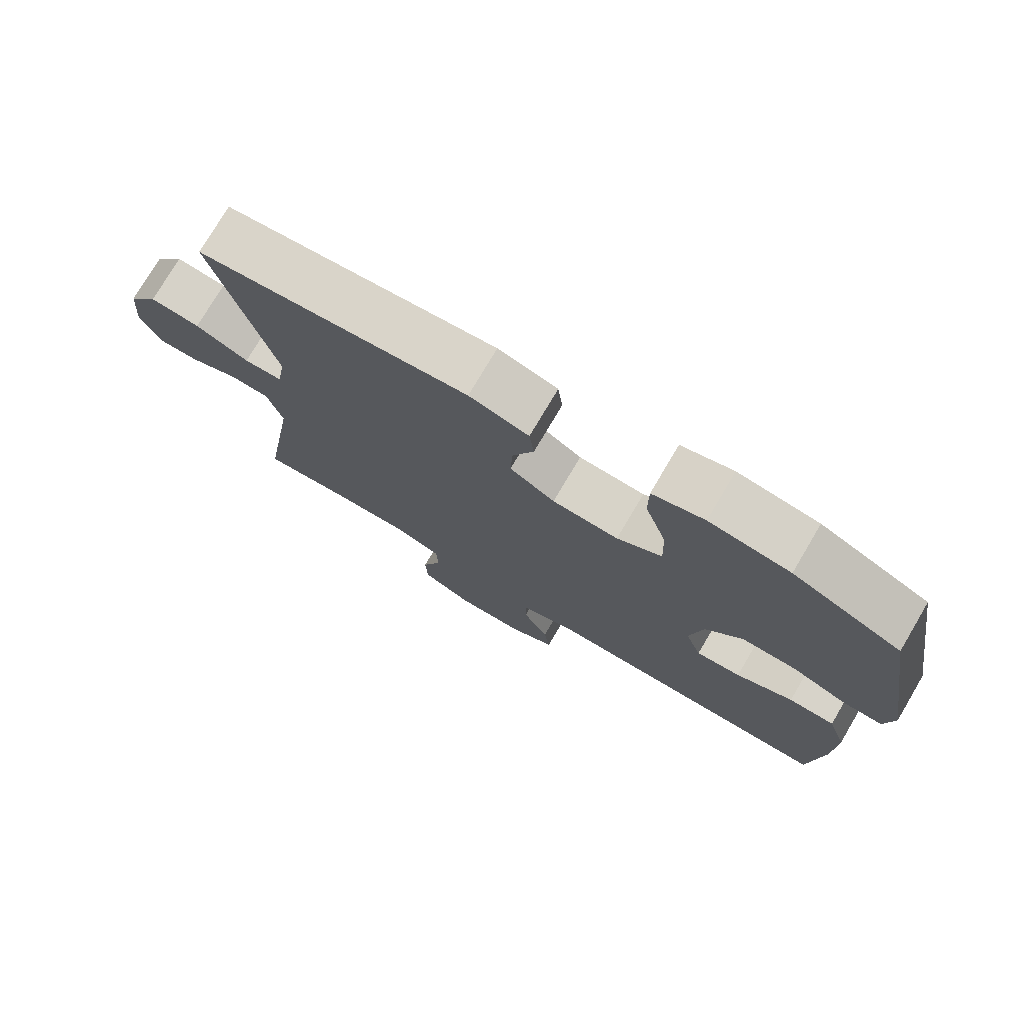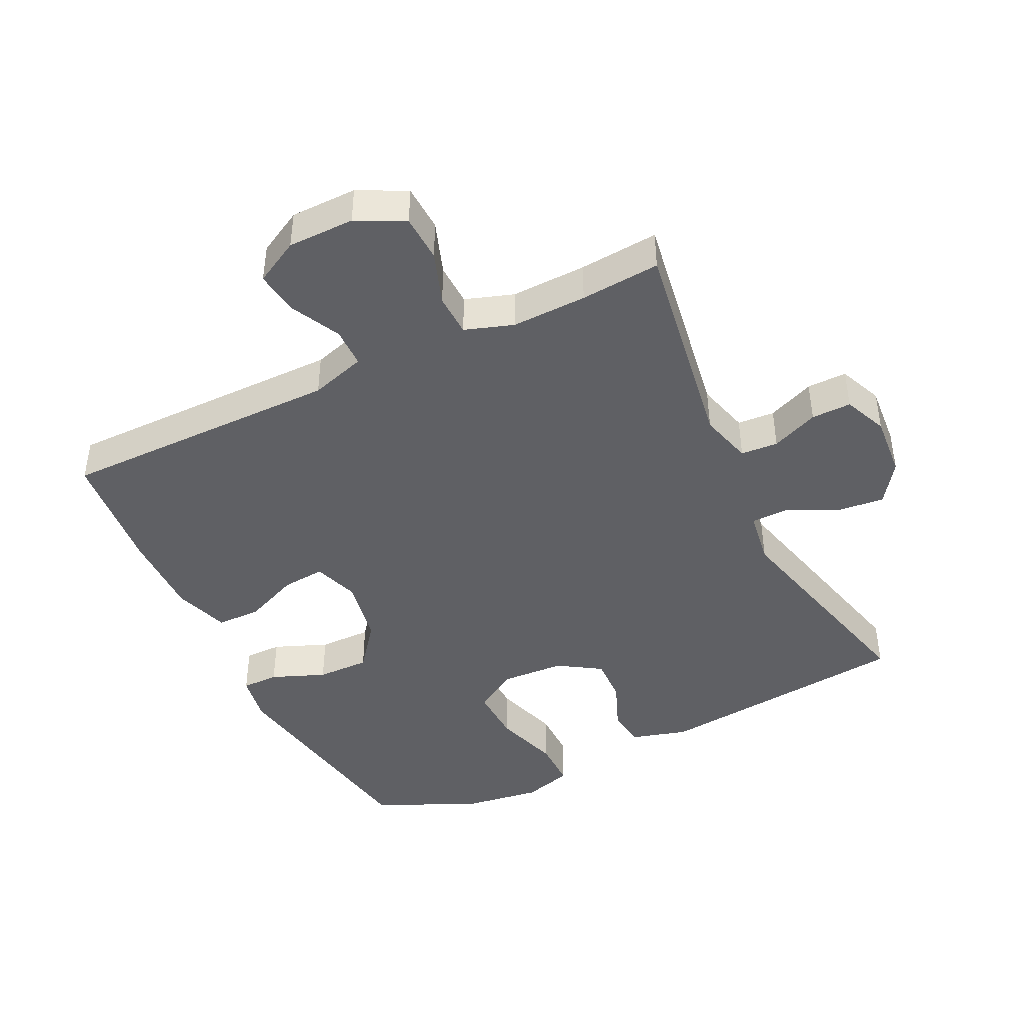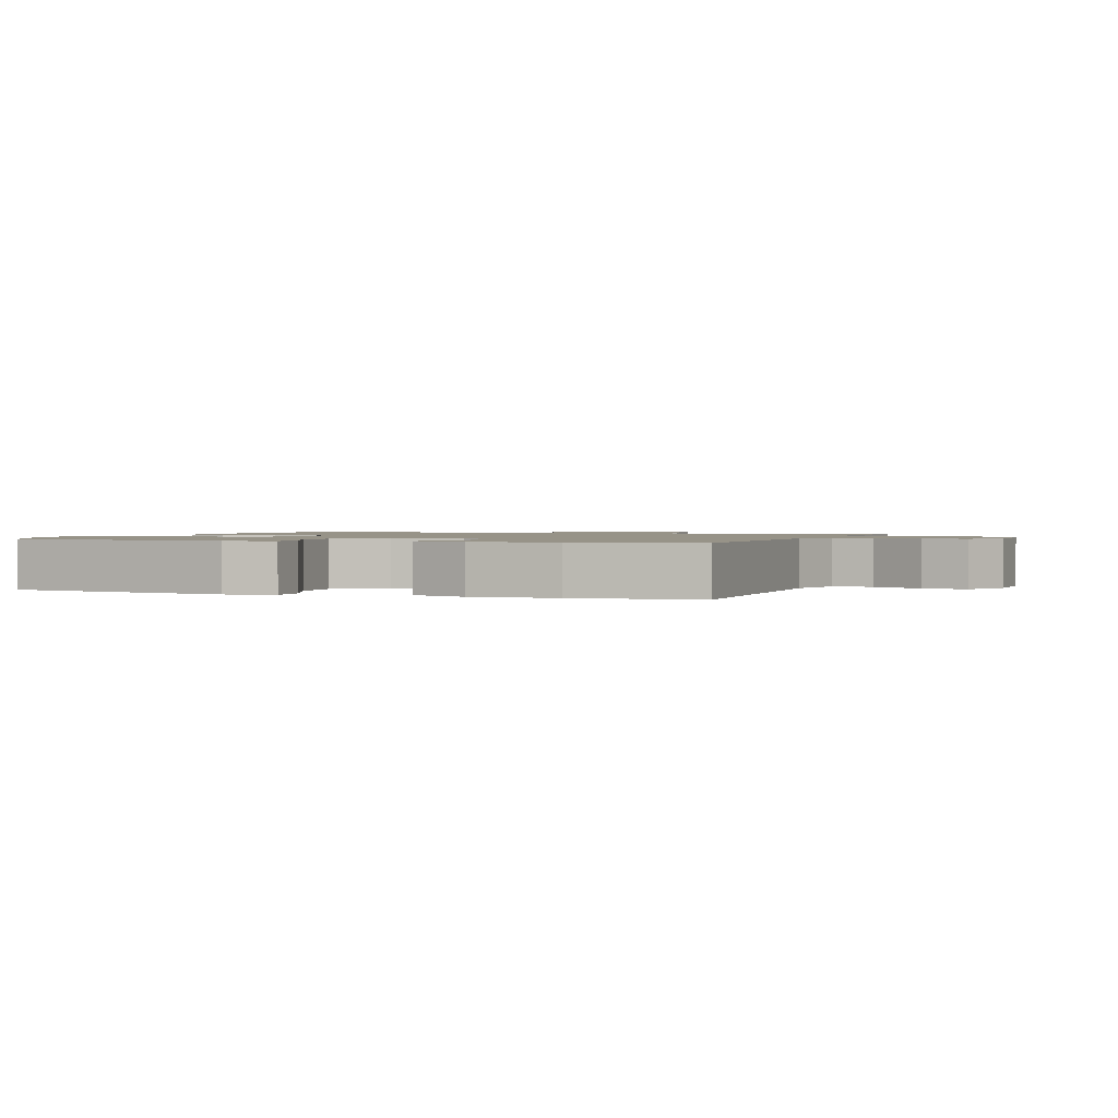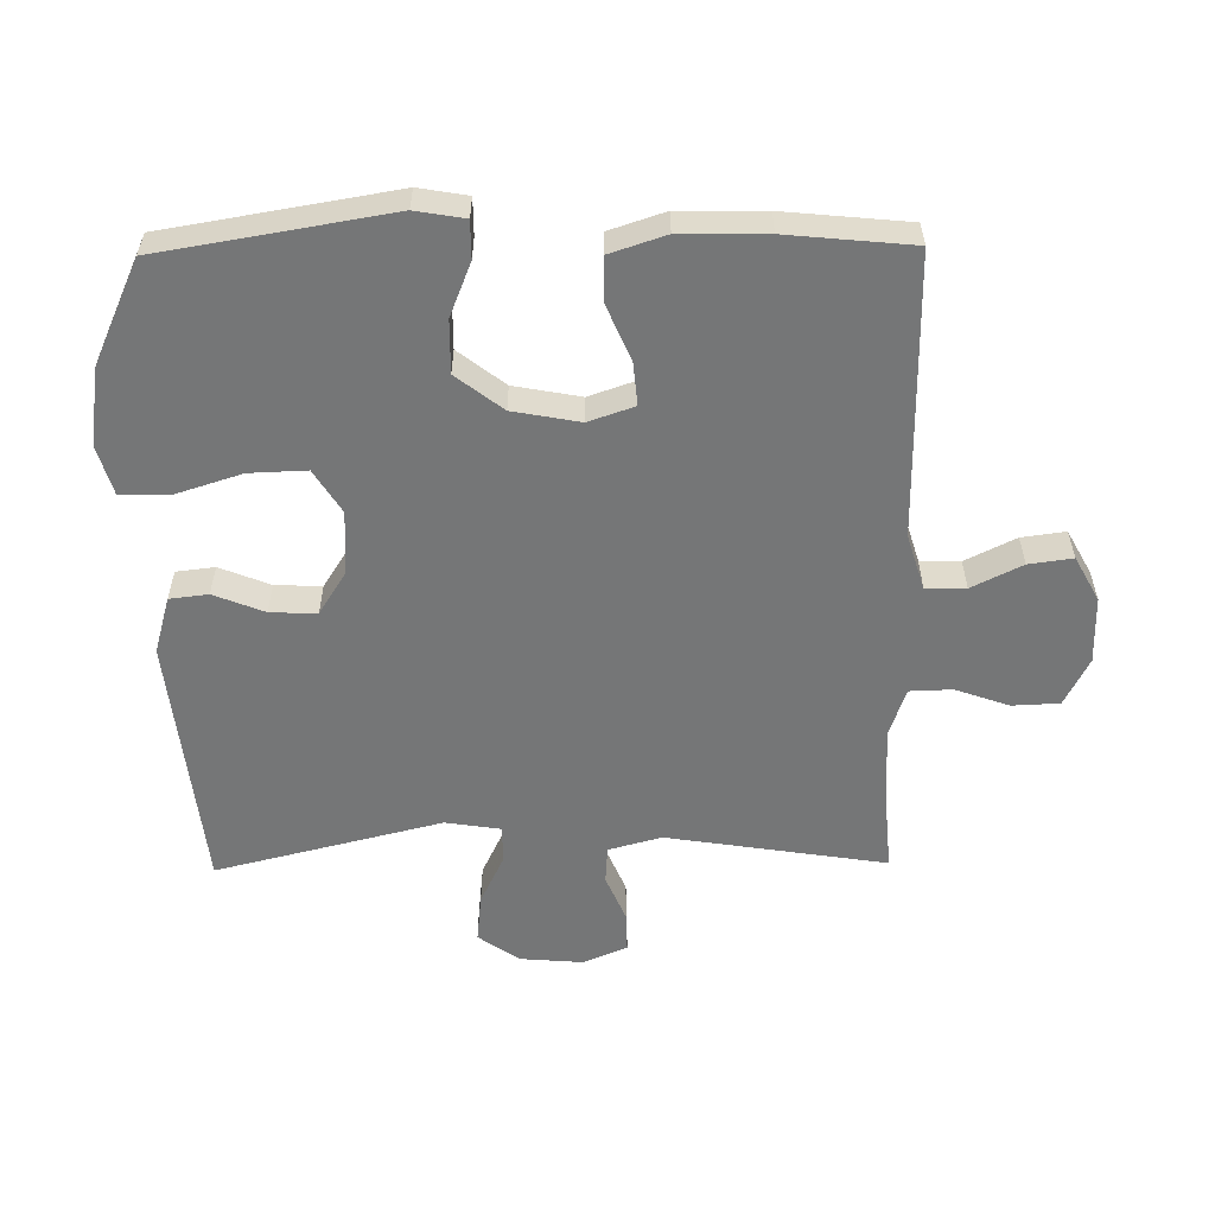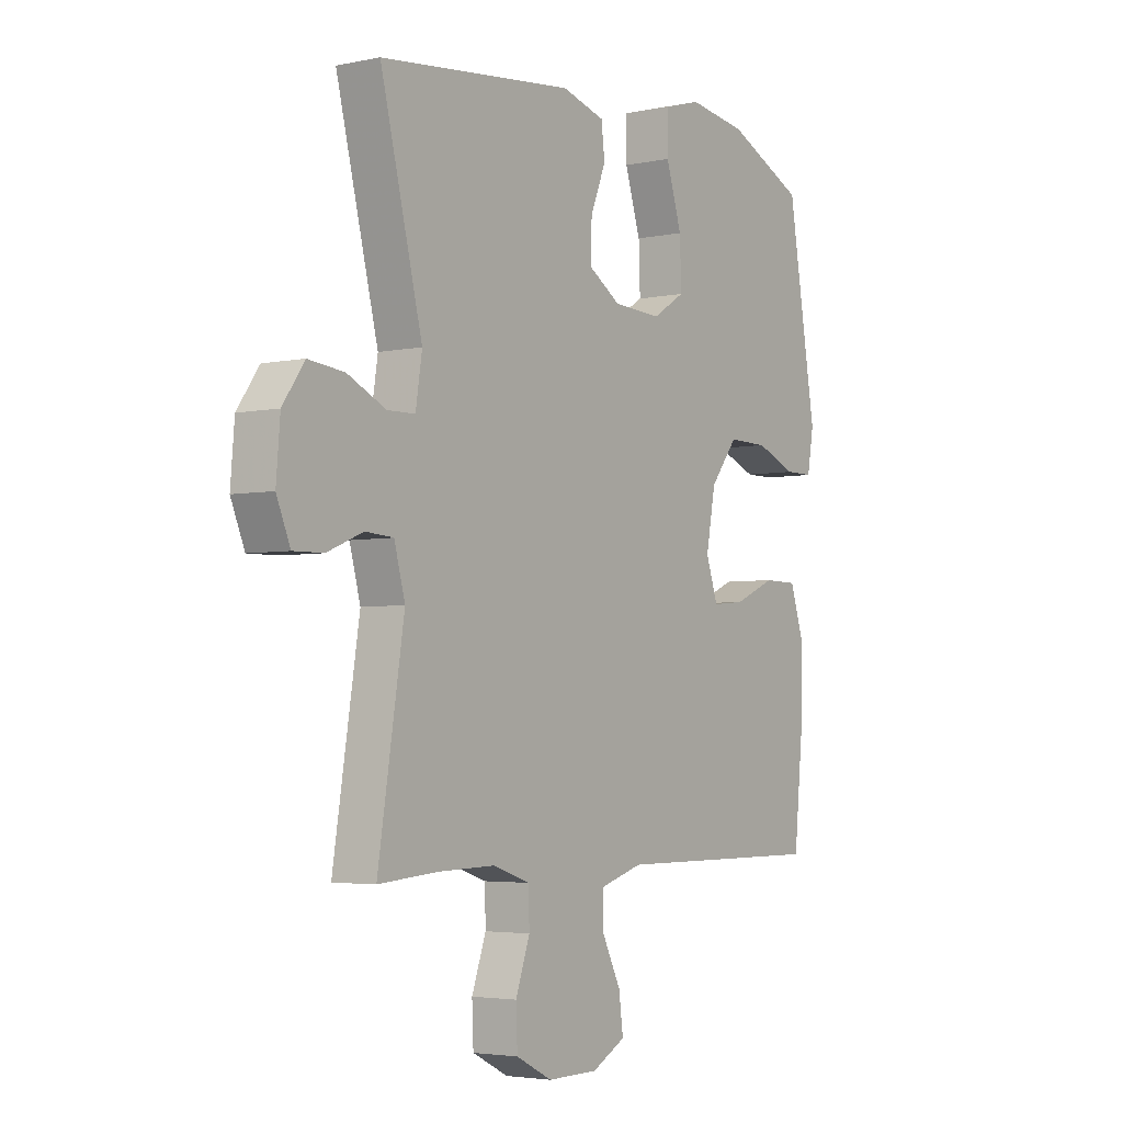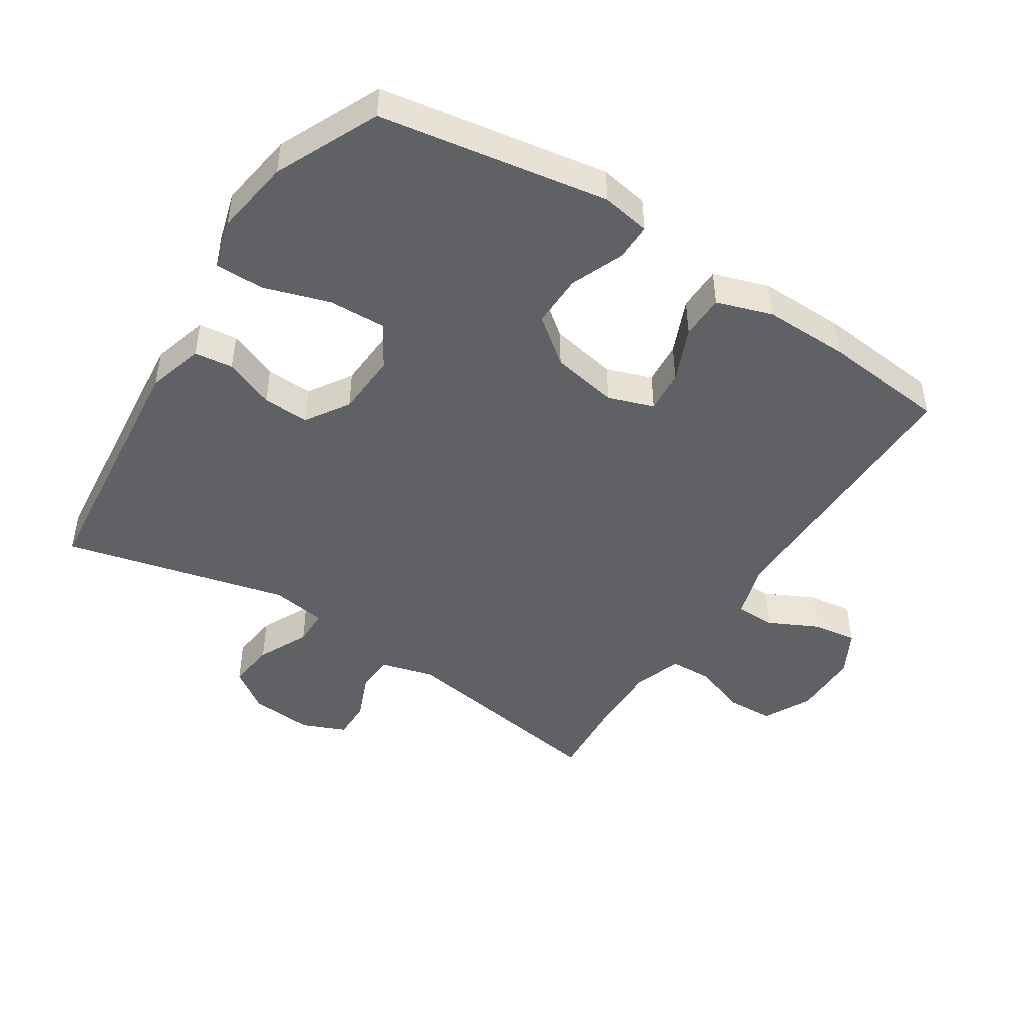
<metadata>
{"format":"obj","ext":"obj","renderer":"f3d","projection":"perspective","resolution":1024,"background":"white","views":[{"elev":76.2,"azim":30.6,"up":"+Z"},{"elev":-43.5,"azim":-154.0,"up":"+Y"},{"elev":1.3,"azim":110.3,"up":"+Y"},{"elev":-56.7,"azim":90.8,"up":"+Y"},{"elev":-3.8,"azim":-55.1,"up":"+Z"},{"elev":-46.5,"azim":57.1,"up":"+Y"}]}
</metadata>
<code>
v 0.5 0.07 0.5
v 0.558 0.07 0.15
v 0.545 0.07 0.075
v 0.488 0.07 0.075
v 0.406 0.07 0.108
v 0.325 0.07 0.109
v 0.27 0.07 0.038
v 0.251 0.07 -0.064
v 0.275 0.07 -0.134
v 0.341 0.07 -0.128
v 0.425 0.07 -0.092
v 0.493 0.07 -0.093
v 0.521 0.07 -0.178
v 0.519 0.07 -0.309
v 0.5 0.07 -0.5
v 0.069 0.07 -0.499
v -0.016 0.07 -0.525
v -0.017 0.07 -0.586
v 0.021 0.07 -0.663
v 0.03 0.07 -0.73
v -0.038 0.07 -0.767
v -0.14 0.07 -0.768
v -0.213 0.07 -0.731
v -0.216 0.07 -0.659
v -0.187 0.07 -0.577
v -0.189 0.07 -0.512
v -0.263 0.07 -0.487
v -0.378 0.07 -0.49
v -0.5 0.07 -0.5
v -0.447 0.07 -0.165
v -0.469 0.07 -0.084
v -0.526 0.07 -0.08
v -0.598 0.07 -0.11
v -0.659 0.07 -0.111
v -0.687 0.07 -0.044
v -0.679 0.07 0.052
v -0.635 0.07 0.115
v -0.562 0.07 0.107
v -0.484 0.07 0.07
v -0.428 0.07 0.071
v -0.415 0.07 0.155
v -0.5 0.07 0.5
v -0.106 0.07 0.542
v -0.019 0.07 0.517
v -0.012 0.07 0.458
v -0.043 0.07 0.381
v -0.046 0.07 0.31
v 0.02 0.07 0.268
v 0.117 0.07 0.263
v 0.183 0.07 0.304
v 0.18 0.07 0.391
v 0.148 0.07 0.492
v 0.148 0.07 0.567
v 0.224 0.07 0.589
v 0.342 0.07 0.572
v 0.5 0 0.5
v 0.558 0 0.15
v 0.545 0 0.075
v 0.488 0 0.075
v 0.406 0 0.108
v 0.325 0 0.109
v 0.27 0 0.038
v 0.251 0 -0.064
v 0.275 0 -0.134
v 0.341 0 -0.128
v 0.425 0 -0.092
v 0.493 0 -0.093
v 0.521 0 -0.178
v 0.519 0 -0.309
v 0.5 0 -0.5
v 0.069 0 -0.499
v -0.016 0 -0.525
v -0.017 0 -0.586
v 0.021 0 -0.663
v 0.03 0 -0.73
v -0.038 0 -0.767
v -0.14 0 -0.768
v -0.213 0 -0.731
v -0.216 0 -0.659
v -0.187 0 -0.577
v -0.189 0 -0.512
v -0.263 0 -0.487
v -0.378 0 -0.49
v -0.5 0 -0.5
v -0.447 0 -0.165
v -0.469 0 -0.084
v -0.526 0 -0.08
v -0.598 0 -0.11
v -0.659 0 -0.111
v -0.687 0 -0.044
v -0.679 0 0.052
v -0.635 0 0.115
v -0.562 0 0.107
v -0.484 0 0.07
v -0.428 0 0.071
v -0.415 0 0.155
v -0.5 0 0.5
v -0.106 0 0.542
v -0.019 0 0.517
v -0.012 0 0.458
v -0.043 0 0.381
v -0.046 0 0.31
v 0.02 0 0.268
v 0.117 0 0.263
v 0.183 0 0.304
v 0.18 0 0.391
v 0.148 0 0.492
v 0.148 0 0.567
v 0.224 0 0.589
v 0.342 0 0.572
f 51 52 53 54
f 50 51 54 55
f 43 44 45 46
f 41 42 43 46
f 40 41 46 47
f 36 37 38 39
f 36 39 40
f 35 36 40
f 32 33 34 35
f 31 32 35 40
f 30 31 40 47
f 28 29 30 47
f 22 23 24 25
f 22 25 26
f 21 22 26
f 18 19 20 21
f 17 18 21 26
f 16 17 26 27
f 14 15 16 27
f 10 11 12 13
f 9 10 13 14
f 2 3 4 5
f 2 5 6
f 50 55 1 2
f 49 50 2 6
f 48 49 6 7
f 47 48 7 8
f 28 47 8 9
f 9 14 27 28
f 109 108 107 106
f 110 109 106 105
f 101 100 99 98
f 101 98 97 96
f 102 101 96 95
f 94 93 92 91
f 95 94 91
f 95 91 90
f 90 89 88 87
f 95 90 87 86
f 102 95 86 85
f 102 85 84 83
f 80 79 78 77
f 81 80 77
f 81 77 76
f 76 75 74 73
f 81 76 73 72
f 82 81 72 71
f 82 71 70 69
f 68 67 66 65
f 69 68 65 64
f 60 59 58 57
f 61 60 57
f 57 56 110 105
f 61 57 105 104
f 62 61 104 103
f 63 62 103 102
f 64 63 102 83
f 83 82 69 64
f 1 56 57 2
f 2 57 58 3
f 3 58 59 4
f 4 59 60 5
f 5 60 61 6
f 6 61 62 7
f 7 62 63 8
f 8 63 64 9
f 9 64 65 10
f 10 65 66 11
f 11 66 67 12
f 12 67 68 13
f 13 68 69 14
f 14 69 70 15
f 15 70 71 16
f 16 71 72 17
f 17 72 73 18
f 18 73 74 19
f 19 74 75 20
f 20 75 76 21
f 21 76 77 22
f 22 77 78 23
f 23 78 79 24
f 24 79 80 25
f 25 80 81 26
f 26 81 82 27
f 27 82 83 28
f 28 83 84 29
f 29 84 85 30
f 30 85 86 31
f 31 86 87 32
f 32 87 88 33
f 33 88 89 34
f 34 89 90 35
f 35 90 91 36
f 36 91 92 37
f 37 92 93 38
f 38 93 94 39
f 39 94 95 40
f 40 95 96 41
f 41 96 97 42
f 42 97 98 43
f 43 98 99 44
f 44 99 100 45
f 45 100 101 46
f 46 101 102 47
f 47 102 103 48
f 48 103 104 49
f 49 104 105 50
f 50 105 106 51
f 51 106 107 52
f 52 107 108 53
f 53 108 109 54
f 54 109 110 55
f 55 110 56 1

</code>
